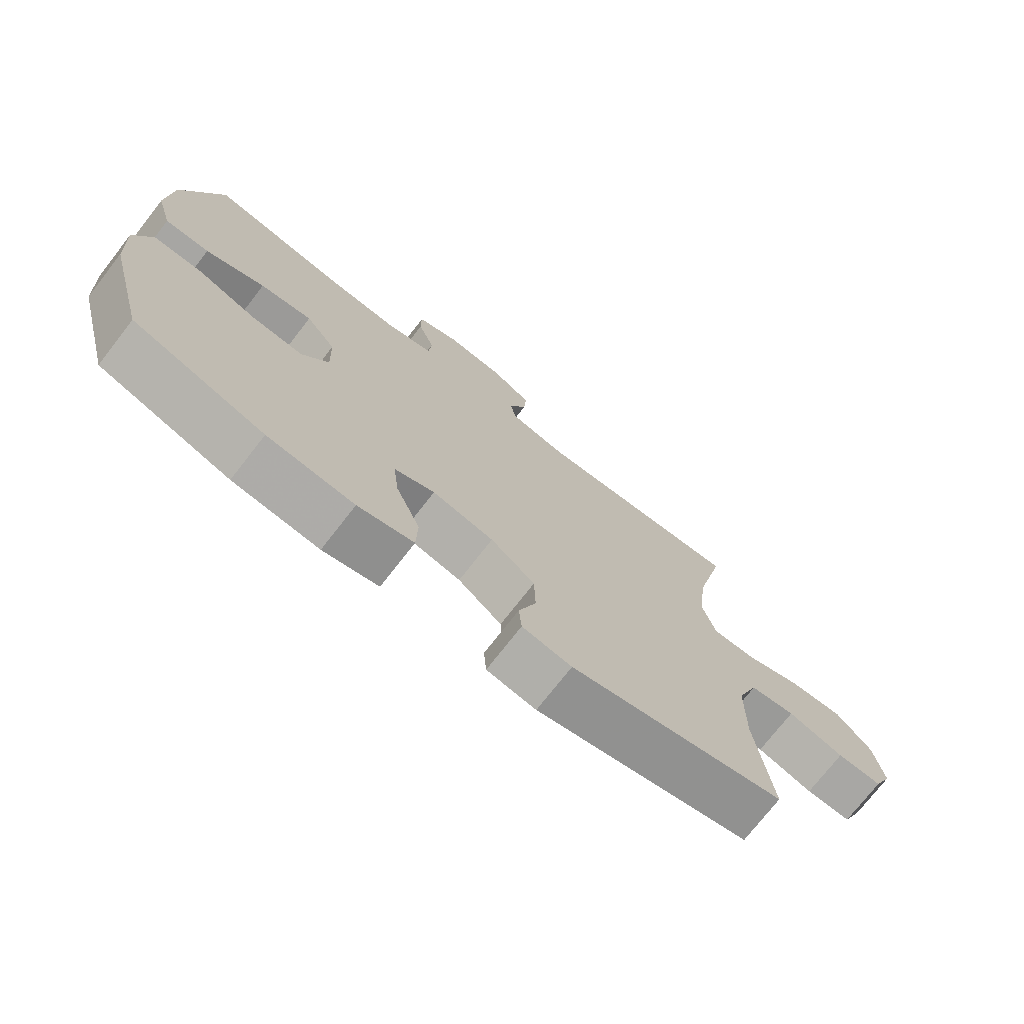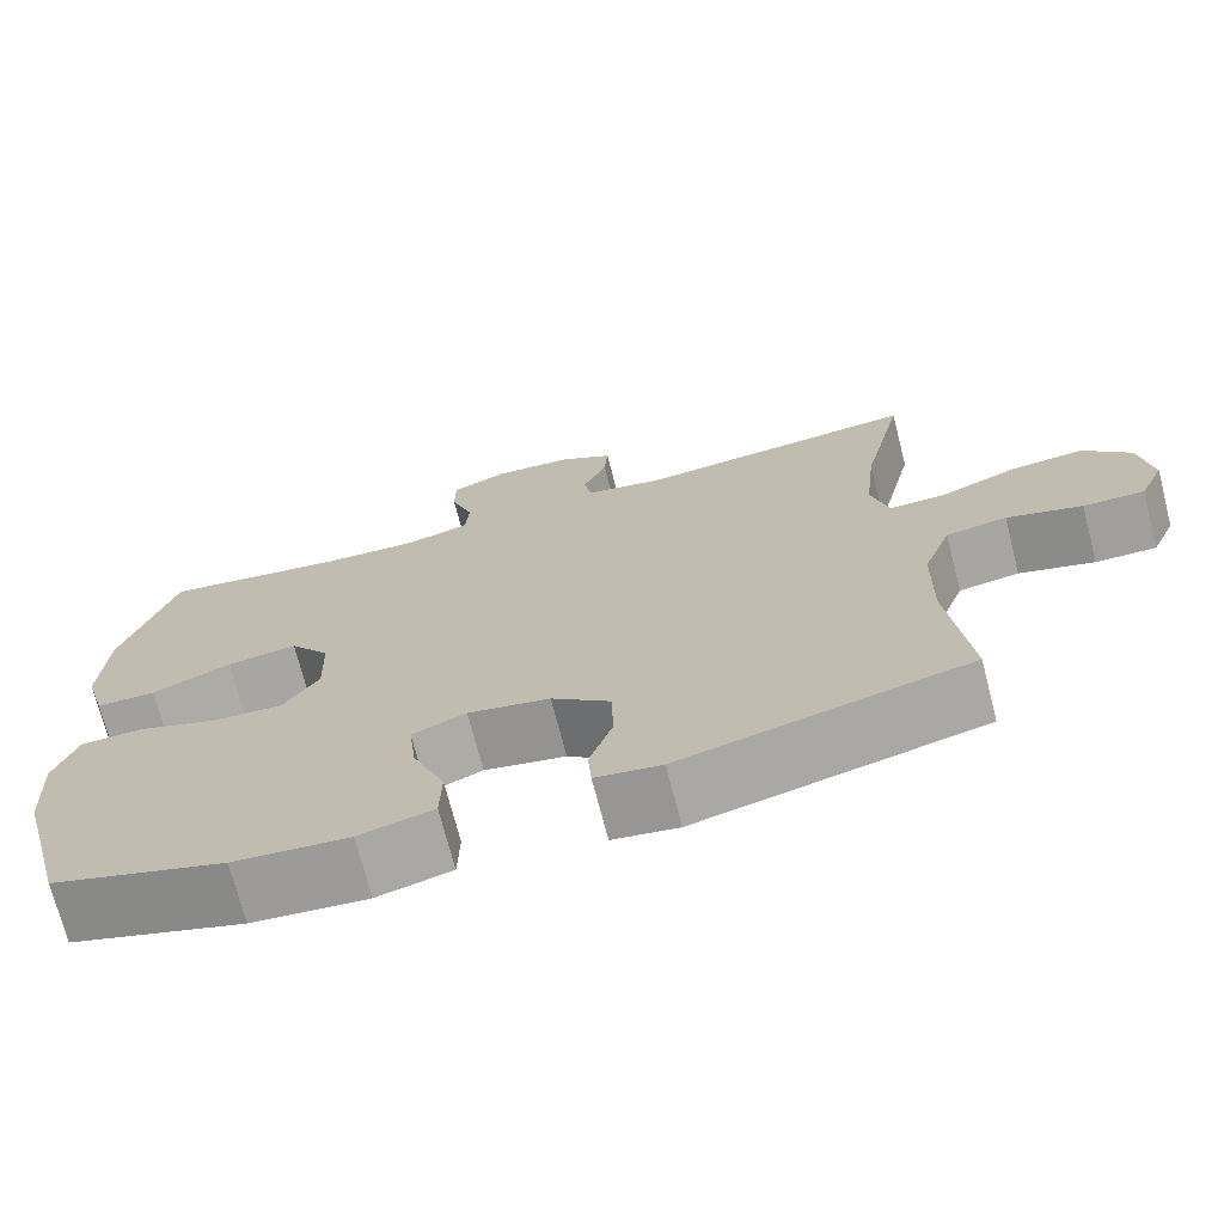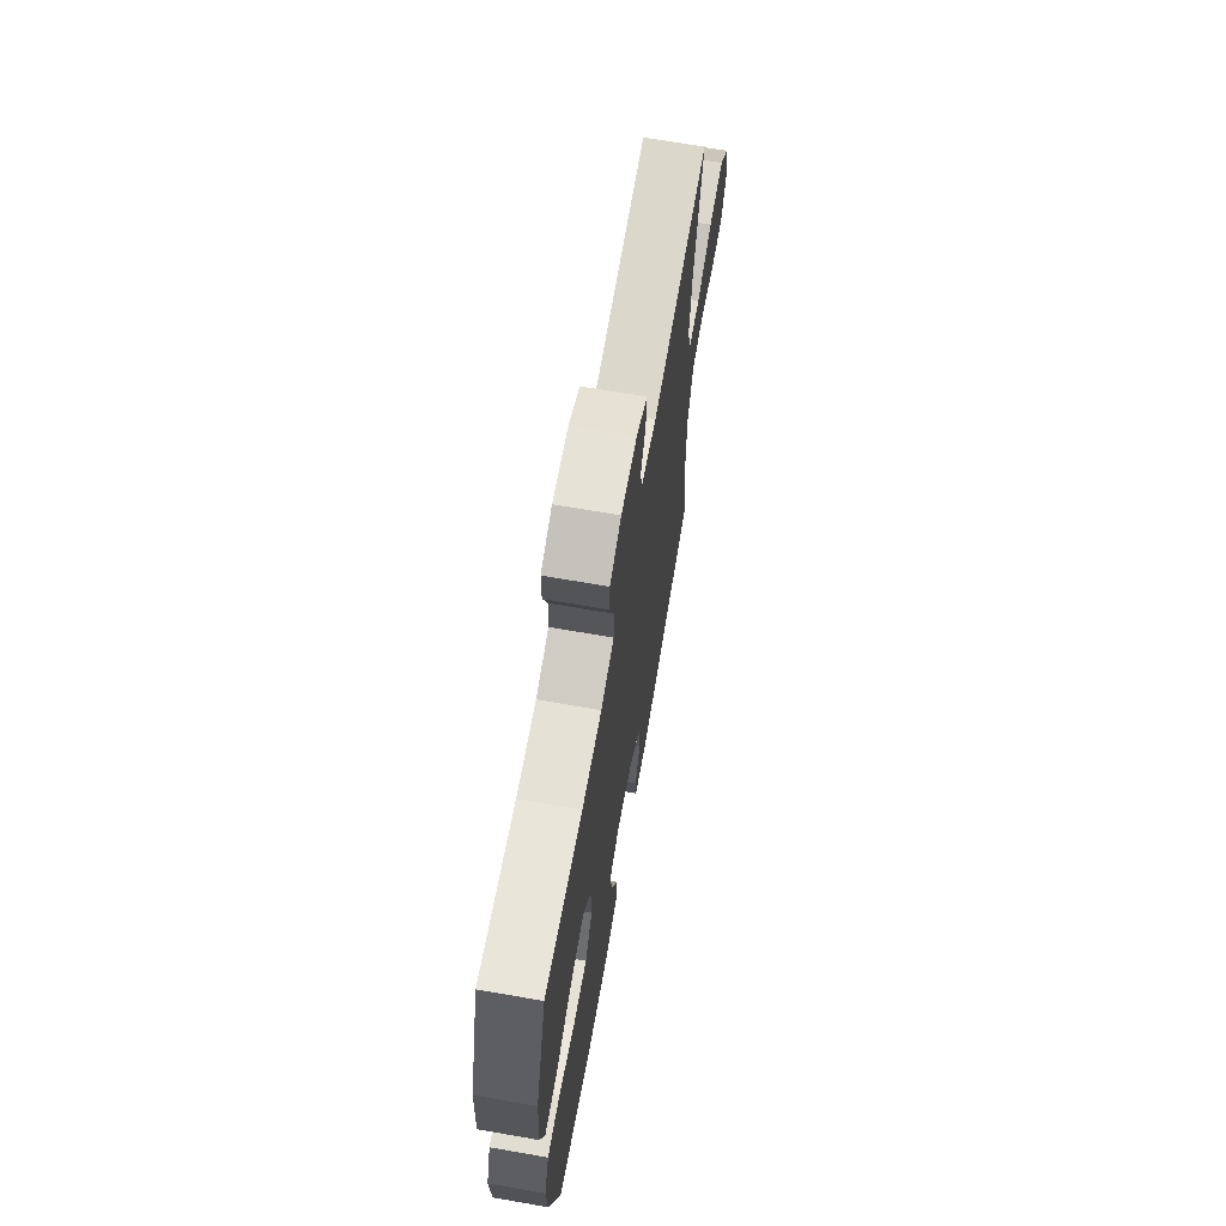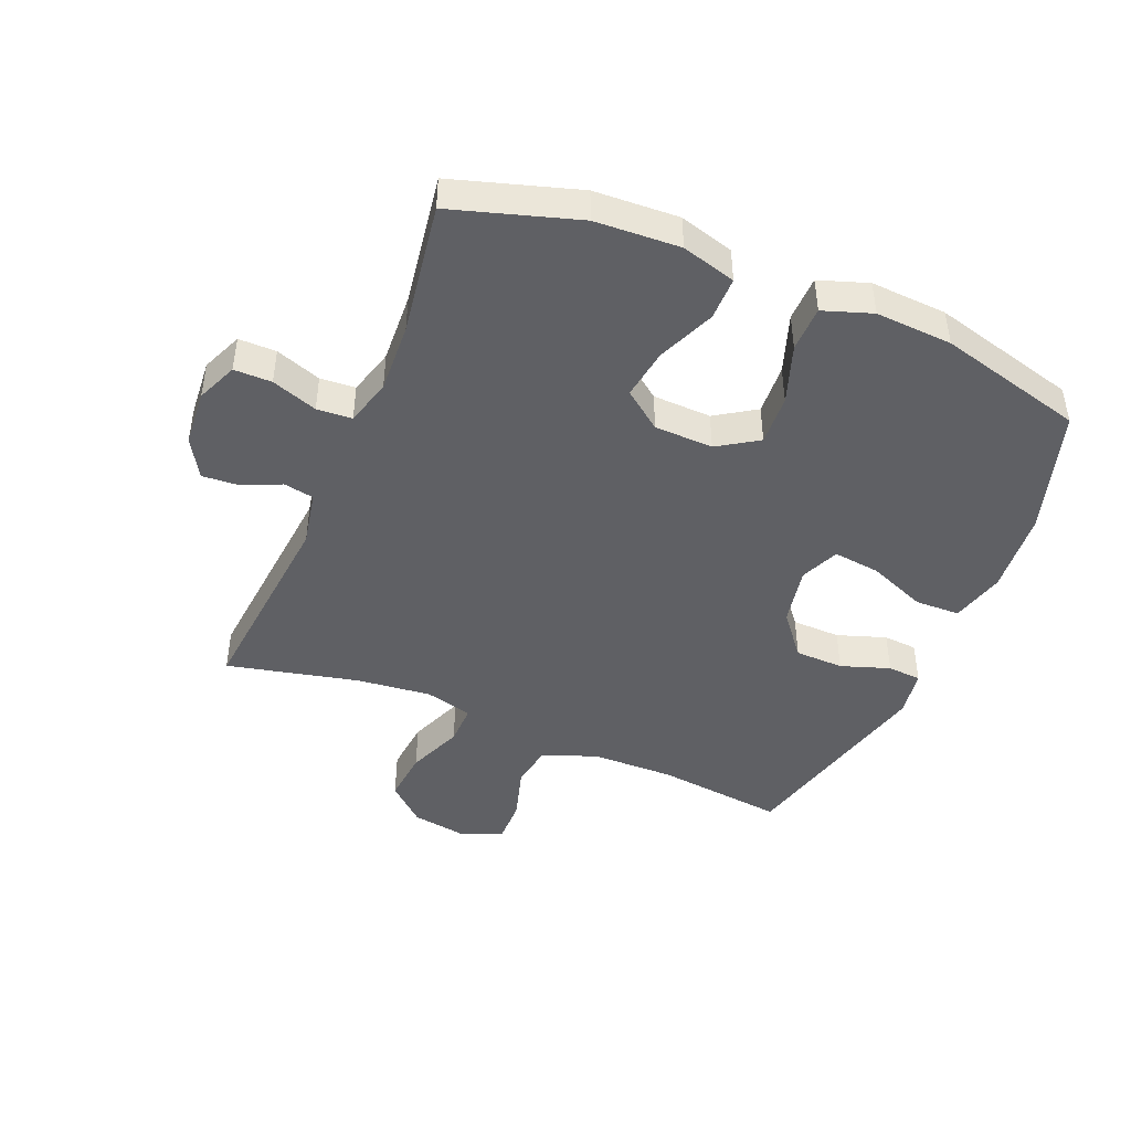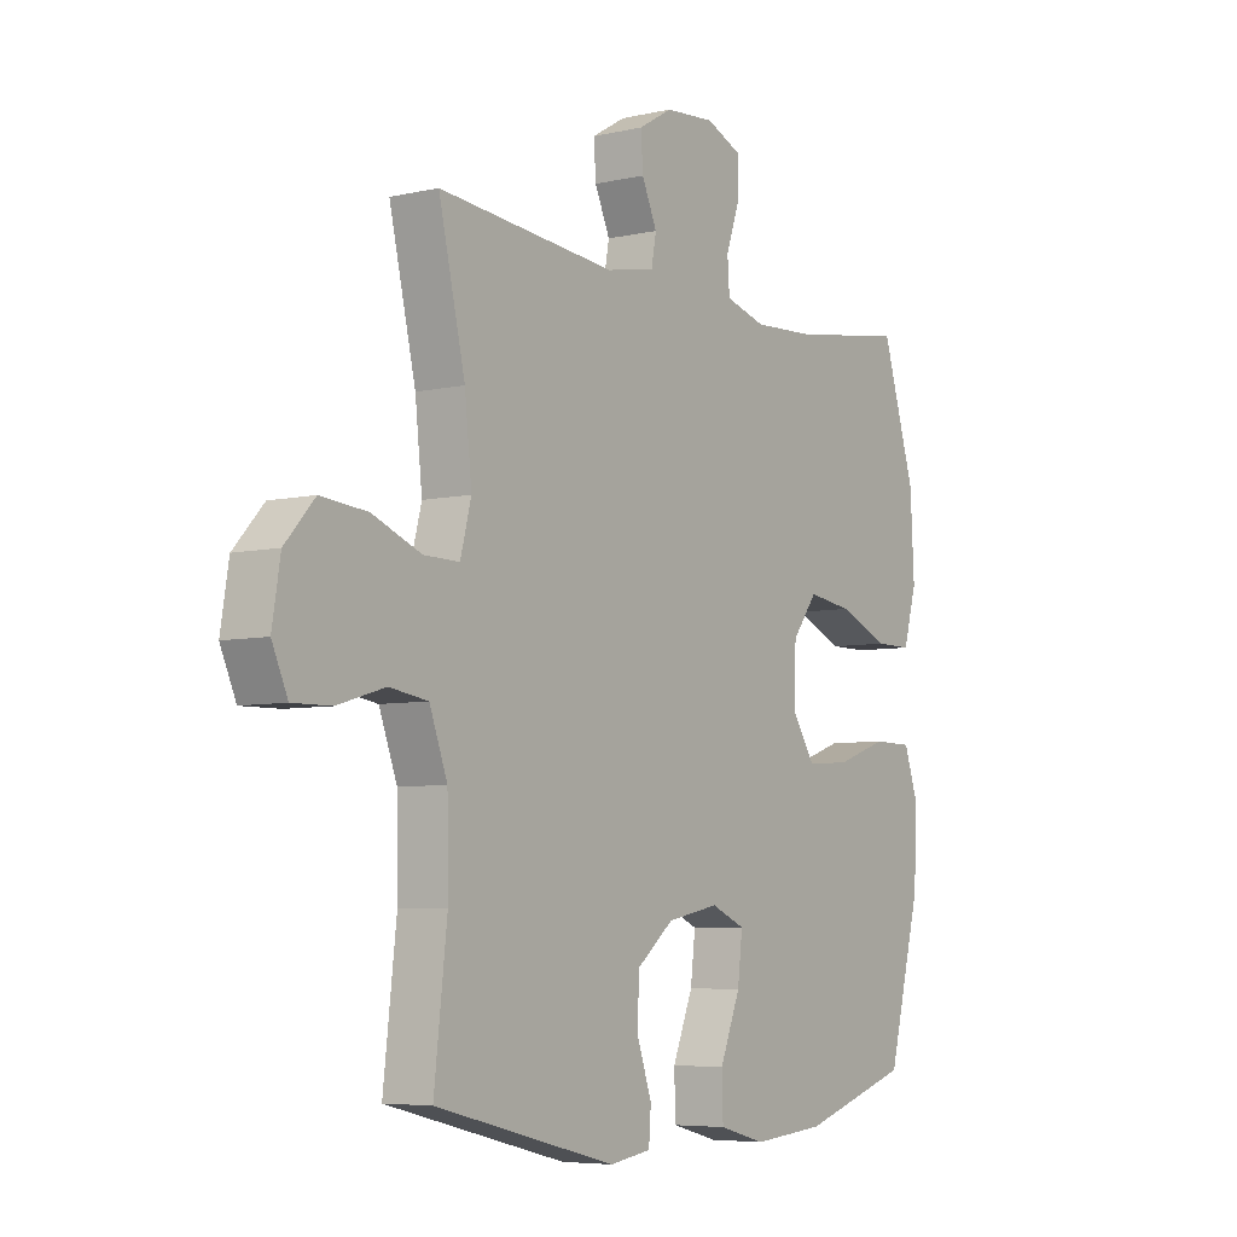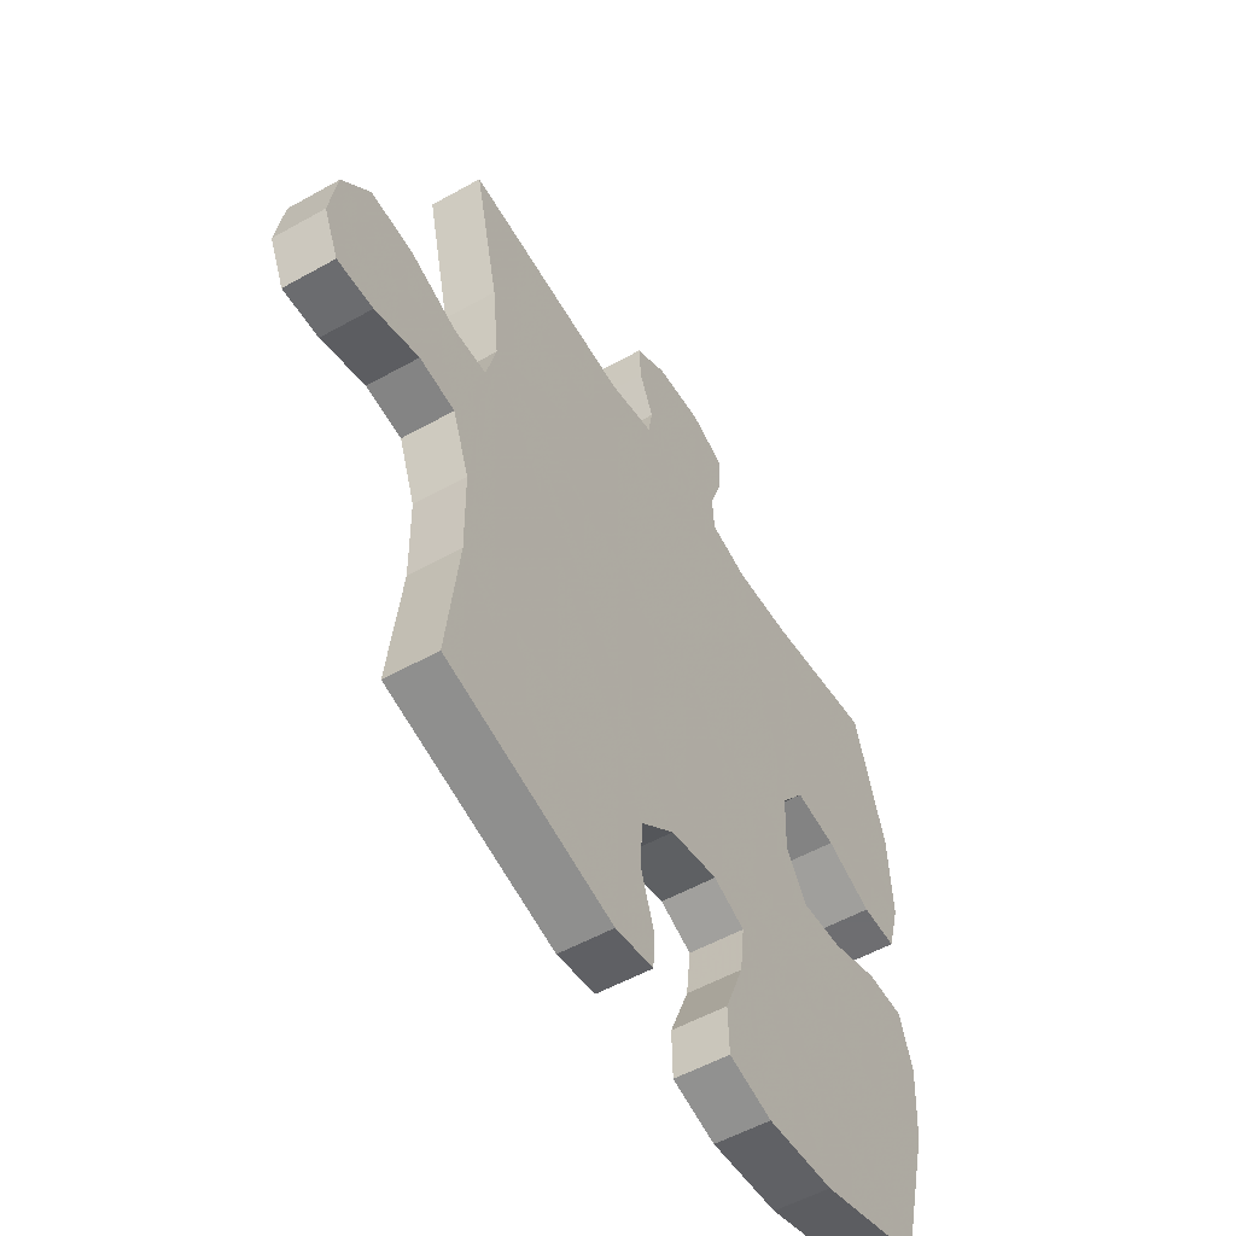
<metadata>
{"format":"obj","ext":"obj","renderer":"f3d","projection":"perspective","resolution":1024,"background":"white","views":[{"elev":-74.2,"azim":142.1,"up":"+Z"},{"elev":-71.8,"azim":-165.6,"up":"+Z"},{"elev":67.9,"azim":99.9,"up":"+Z"},{"elev":-44.9,"azim":67.4,"up":"+Y"},{"elev":-6.0,"azim":-55.4,"up":"+Z"},{"elev":-54.4,"azim":-59.3,"up":"+Z"}]}
</metadata>
<code>
v 0.5 0.07 0.5
v 0.562 0.07 0.298
v 0.569 0.07 0.161
v 0.544 0.07 0.073
v 0.474 0.07 0.073
v 0.381 0.07 0.112
v 0.299 0.07 0.124
v 0.252 0.07 0.062
v 0.249 0.07 -0.033
v 0.291 0.07 -0.098
v 0.373 0.07 -0.093
v 0.468 0.07 -0.06
v 0.542 0.07 -0.061
v 0.569 0.07 -0.14
v 0.562 0.07 -0.264
v 0.5 0.07 -0.5
v 0.296 0.07 -0.564
v 0.161 0.07 -0.576
v 0.074 0.07 -0.553
v 0.072 0.07 -0.48
v 0.11 0.07 -0.386
v 0.119 0.07 -0.31
v 0.056 0.07 -0.283
v -0.04 0.07 -0.302
v -0.109 0.07 -0.358
v -0.111 0.07 -0.437
v -0.084 0.07 -0.516
v -0.088 0.07 -0.571
v -0.165 0.07 -0.583
v -0.5 0.07 -0.5
v -0.476 0.07 -0.29
v -0.478 0.07 -0.157
v -0.511 0.07 -0.068
v -0.582 0.07 -0.057
v -0.67 0.07 -0.083
v -0.741 0.07 -0.084
v -0.77 0.07 -0.019
v -0.755 0.07 0.073
v -0.7 0.07 0.134
v -0.614 0.07 0.126
v -0.524 0.07 0.09
v -0.458 0.07 0.089
v -0.438 0.07 0.166
v -0.451 0.07 0.287
v -0.5 0.07 0.5
v -0.17 0.07 0.469
v -0.08 0.07 0.487
v -0.071 0.07 0.536
v -0.099 0.07 0.599
v -0.103 0.07 0.658
v -0.04 0.07 0.695
v 0.052 0.07 0.702
v 0.118 0.07 0.674
v 0.118 0.07 0.613
v 0.092 0.07 0.539
v 0.096 0.07 0.482
v 0.171 0.07 0.461
v 0.285 0.07 0.467
v 0.5 0 0.5
v 0.562 0 0.298
v 0.569 0 0.161
v 0.544 0 0.073
v 0.474 0 0.073
v 0.381 0 0.112
v 0.299 0 0.124
v 0.252 0 0.062
v 0.249 0 -0.033
v 0.291 0 -0.098
v 0.373 0 -0.093
v 0.468 0 -0.06
v 0.542 0 -0.061
v 0.569 0 -0.14
v 0.562 0 -0.264
v 0.5 0 -0.5
v 0.296 0 -0.564
v 0.161 0 -0.576
v 0.074 0 -0.553
v 0.072 0 -0.48
v 0.11 0 -0.386
v 0.119 0 -0.31
v 0.056 0 -0.283
v -0.04 0 -0.302
v -0.109 0 -0.358
v -0.111 0 -0.437
v -0.084 0 -0.516
v -0.088 0 -0.571
v -0.165 0 -0.583
v -0.5 0 -0.5
v -0.476 0 -0.29
v -0.478 0 -0.157
v -0.511 0 -0.068
v -0.582 0 -0.057
v -0.67 0 -0.083
v -0.741 0 -0.084
v -0.77 0 -0.019
v -0.755 0 0.073
v -0.7 0 0.134
v -0.614 0 0.126
v -0.524 0 0.09
v -0.458 0 0.089
v -0.438 0 0.166
v -0.451 0 0.287
v -0.5 0 0.5
v -0.17 0 0.469
v -0.08 0 0.487
v -0.071 0 0.536
v -0.099 0 0.599
v -0.103 0 0.658
v -0.04 0 0.695
v 0.052 0 0.702
v 0.118 0 0.674
v 0.118 0 0.613
v 0.092 0 0.539
v 0.096 0 0.482
v 0.171 0 0.461
v 0.285 0 0.467
f 52 53 54 55
f 52 55 56
f 51 52 56
f 48 49 50 51
f 47 48 51 56
f 46 47 56 57
f 44 45 46
f 43 44 46 57
f 38 39 40 41
f 38 41 42
f 37 38 42
f 34 35 36 37
f 33 34 37 42
f 32 33 42
f 31 32 42 43
f 29 30 31
f 26 27 28 29
f 25 26 29 31
f 24 25 31 43
f 18 19 20 21
f 18 21 22
f 17 18 22
f 16 17 22
f 15 16 22
f 14 15 22 23
f 11 12 13 14
f 10 11 14 23
f 3 4 5 6
f 3 6 7
f 58 1 2 3
f 58 3 7
f 57 58 7 8
f 43 57 8 9
f 23 24 43
f 9 10 23 43
f 113 112 111 110
f 114 113 110
f 114 110 109
f 109 108 107 106
f 114 109 106 105
f 115 114 105 104
f 104 103 102
f 115 104 102 101
f 99 98 97 96
f 100 99 96
f 100 96 95
f 95 94 93 92
f 100 95 92 91
f 100 91 90
f 101 100 90 89
f 89 88 87
f 87 86 85 84
f 89 87 84 83
f 101 89 83 82
f 79 78 77 76
f 80 79 76
f 80 76 75
f 80 75 74
f 80 74 73
f 81 80 73 72
f 72 71 70 69
f 81 72 69 68
f 64 63 62 61
f 65 64 61
f 61 60 59 116
f 65 61 116
f 66 65 116 115
f 67 66 115 101
f 101 82 81
f 101 81 68 67
f 1 59 60 2
f 2 60 61 3
f 3 61 62 4
f 4 62 63 5
f 5 63 64 6
f 6 64 65 7
f 7 65 66 8
f 8 66 67 9
f 9 67 68 10
f 10 68 69 11
f 11 69 70 12
f 12 70 71 13
f 13 71 72 14
f 14 72 73 15
f 15 73 74 16
f 16 74 75 17
f 17 75 76 18
f 18 76 77 19
f 19 77 78 20
f 20 78 79 21
f 21 79 80 22
f 22 80 81 23
f 23 81 82 24
f 24 82 83 25
f 25 83 84 26
f 26 84 85 27
f 27 85 86 28
f 28 86 87 29
f 29 87 88 30
f 30 88 89 31
f 31 89 90 32
f 32 90 91 33
f 33 91 92 34
f 34 92 93 35
f 35 93 94 36
f 36 94 95 37
f 37 95 96 38
f 38 96 97 39
f 39 97 98 40
f 40 98 99 41
f 41 99 100 42
f 42 100 101 43
f 43 101 102 44
f 44 102 103 45
f 45 103 104 46
f 46 104 105 47
f 47 105 106 48
f 48 106 107 49
f 49 107 108 50
f 50 108 109 51
f 51 109 110 52
f 52 110 111 53
f 53 111 112 54
f 54 112 113 55
f 55 113 114 56
f 56 114 115 57
f 57 115 116 58
f 58 116 59 1

</code>
